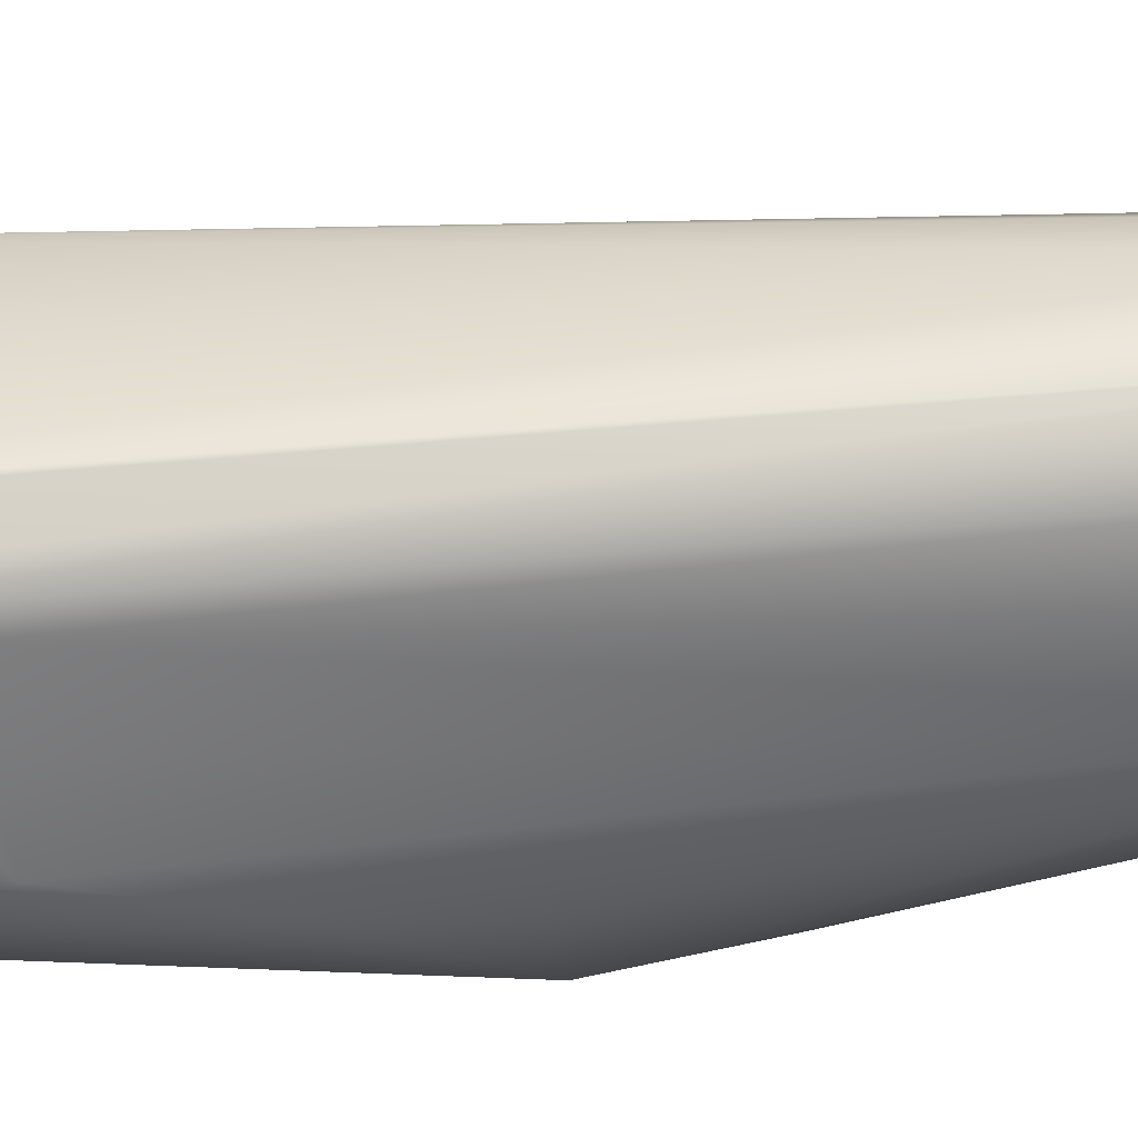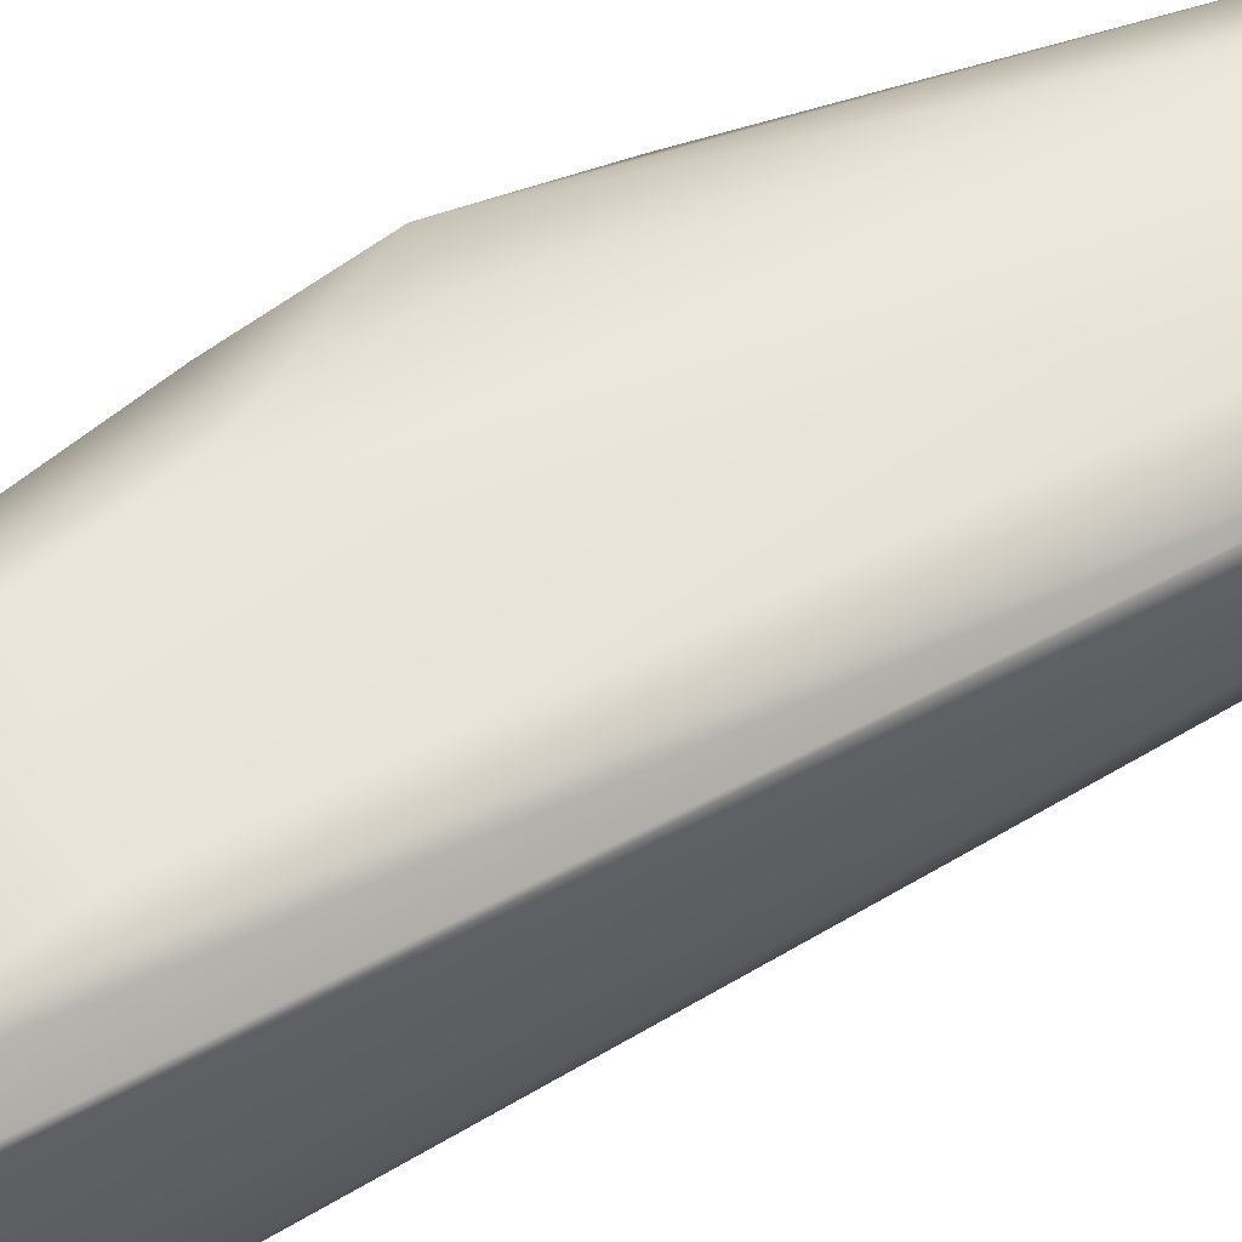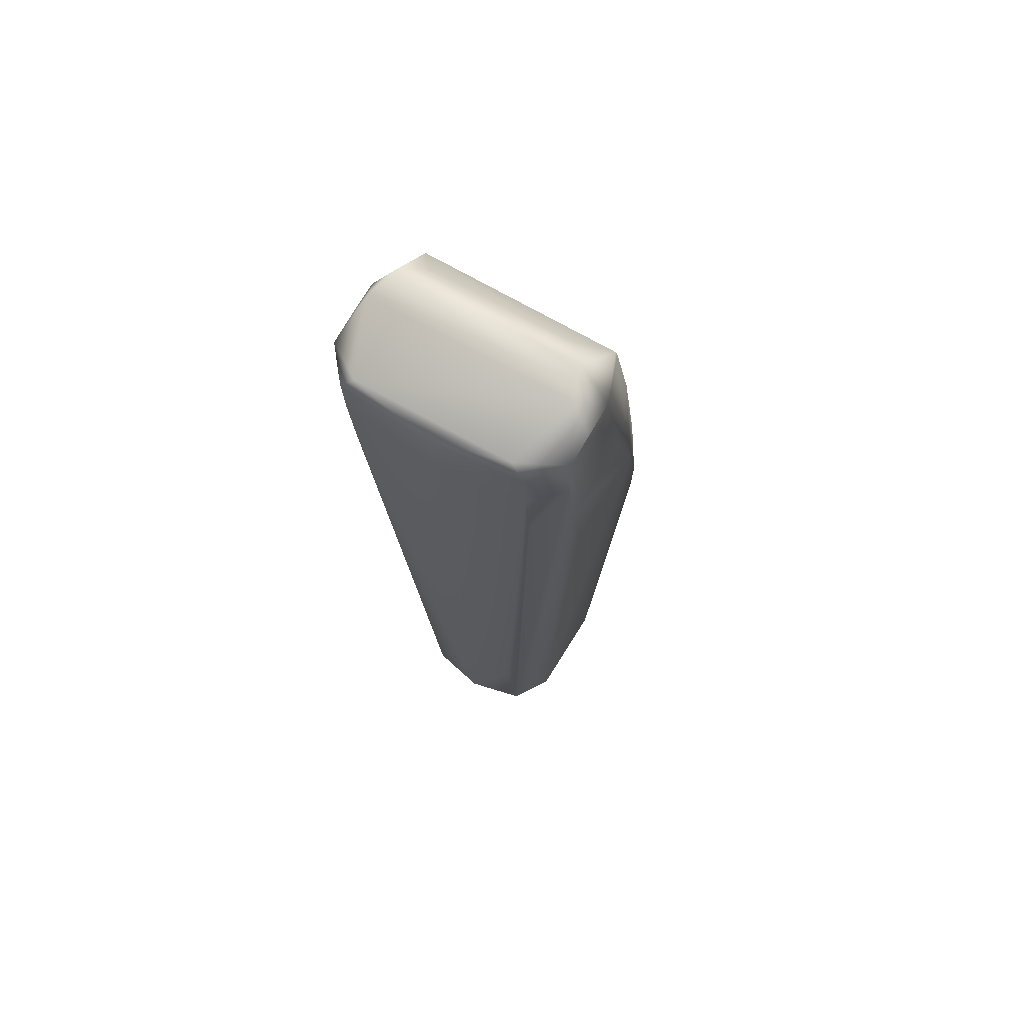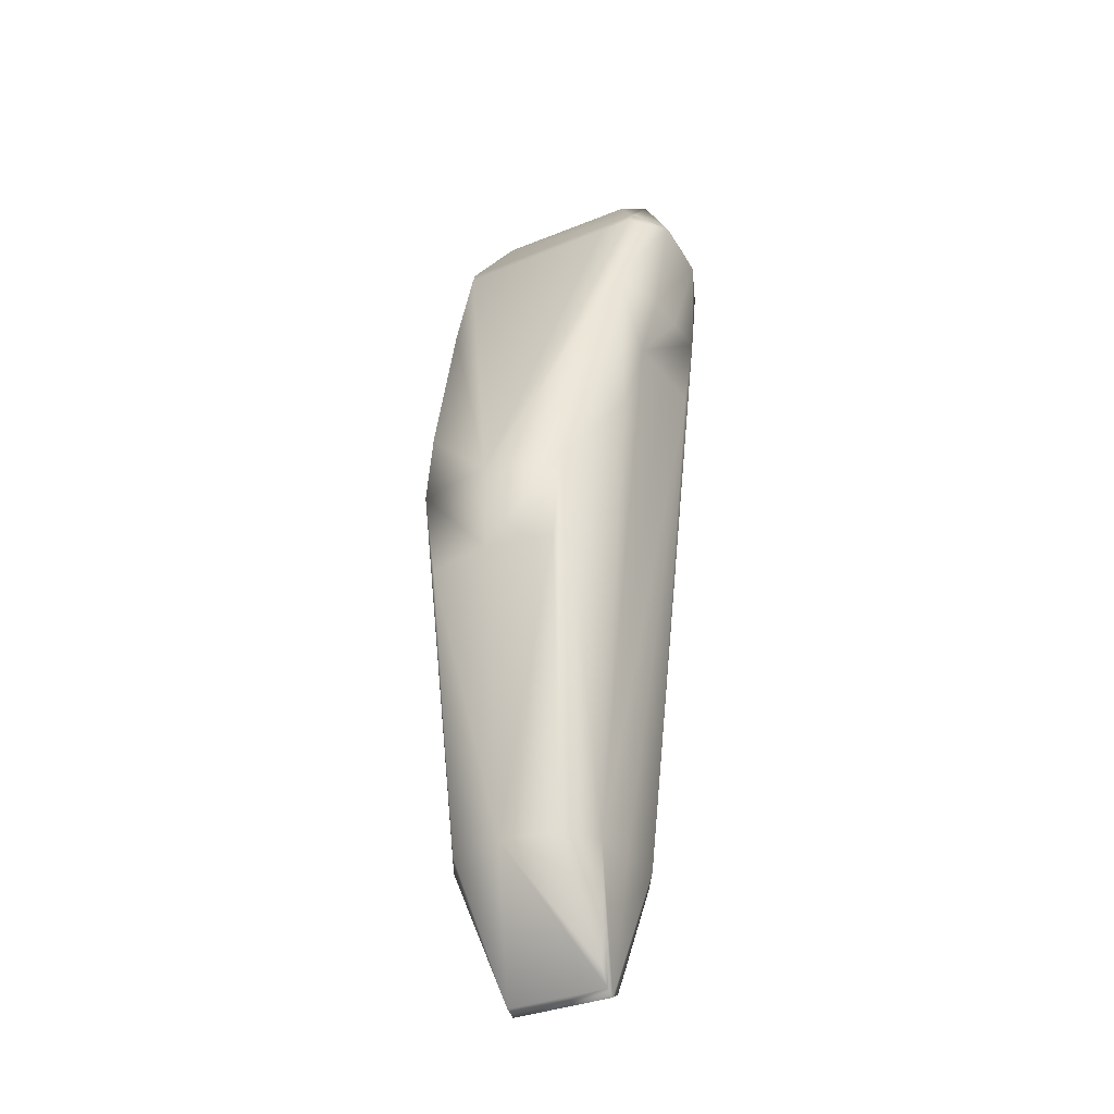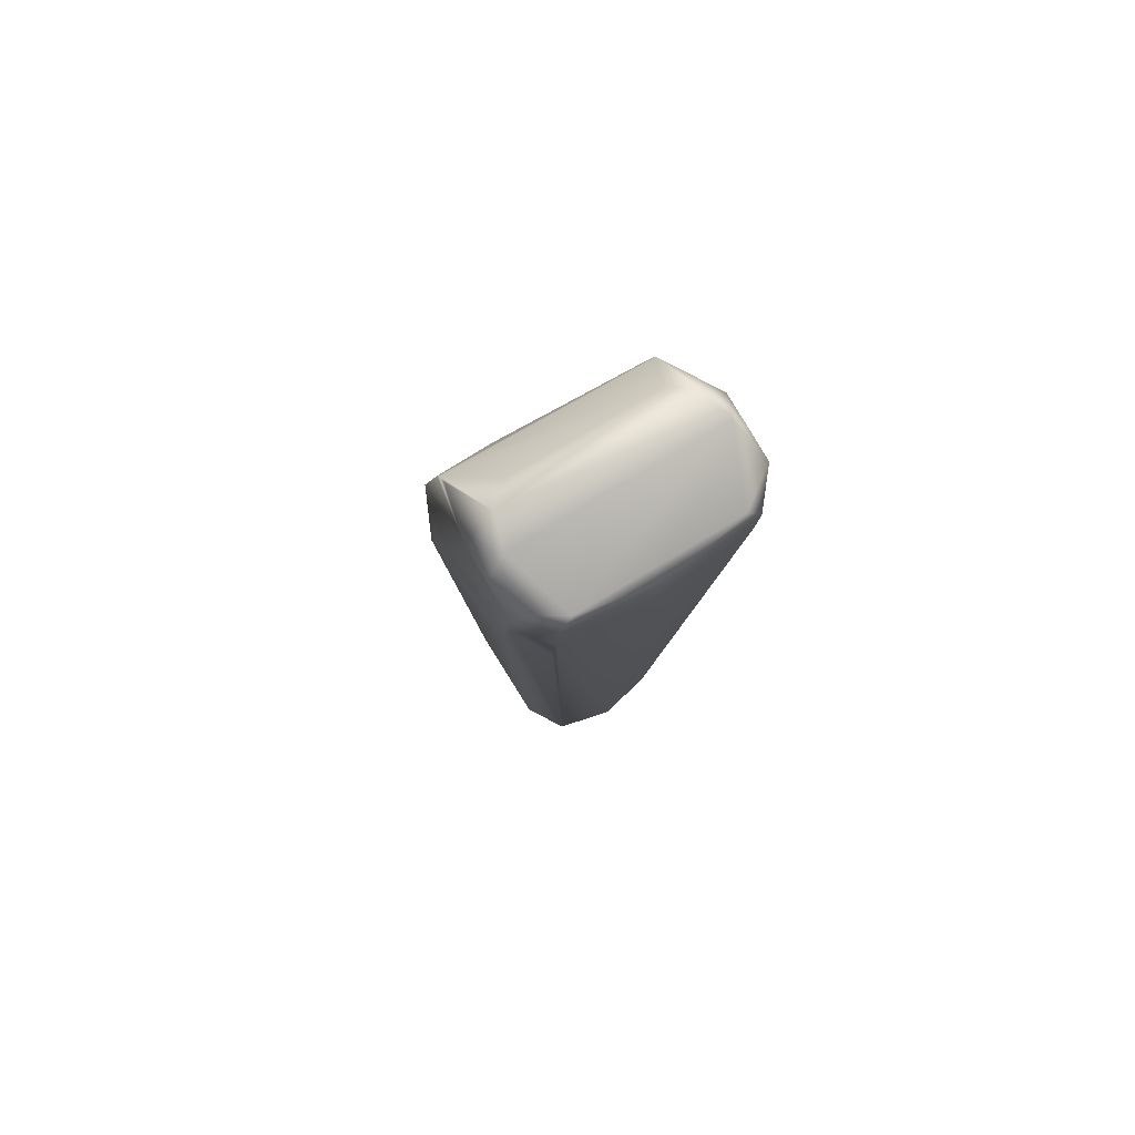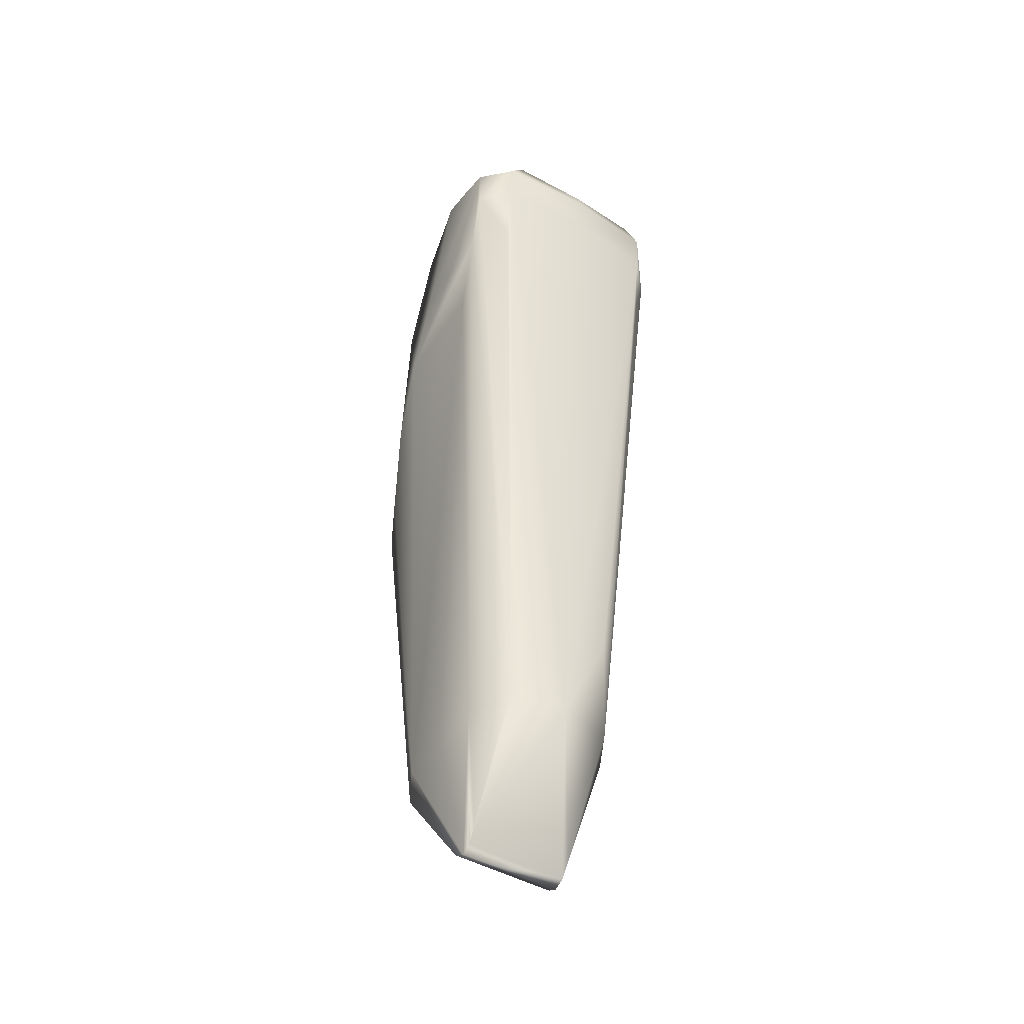
<metadata>
{"format":"obj","ext":"obj","renderer":"f3d","projection":"perspective","resolution":1024,"background":"white","views":[{"elev":-57.6,"azim":97.5,"up":"+Y"},{"elev":61.2,"azim":64.5,"up":"+Y"},{"elev":65.0,"azim":119.8,"up":"+Z"},{"elev":-33.7,"azim":-61.9,"up":"+Z"},{"elev":74.8,"azim":58.2,"up":"+Z"},{"elev":-45.9,"azim":55.3,"up":"+Z"}]}
</metadata>
<code>
v -0.04524 0.05366 -0.1809
v -0.05673 0.04585 -0.1381
v -0.03234 0.04044 -0.3692
v -0.03459 0.05872 -0.1362
v -0.000908 0.06319 -0.04578
v -0.03112 0.05035 -0.04876
v -0.01511 0.05074 0.005229
v 0.01893 0.04961 0.04641
v -0.06713 0.03601 -0.2265
v -0.06859 0.04143 -0.1829
v -0.05118 0.02975 -0.3708
v -0.07471 0.003326 -0.227
v 0.06819 0.002666 0.02427
v 0.06504 0.04221 0.02714
v 0.0341 -0.05709 0.0223
v 0.03327 -0.04799 0.04251
v -0.01127 -0.04944 0.01433
v 0.00834 -0.03255 0.04329
v 0.01807 -0.04324 0.04666
v -0.01502 -0.03266 0.01091
v 0.009002 0.03909 0.0431
v -0.01274 0.05079 0.01091
v -0.01784 -0.0496 0.005229
v -0.07668 0.003459 -0.1834
v -0.01739 -0.03271 0.005229
v -0.01547 -0.04954 0.01091
v 0.01721 -0.05693 0.02396
v 0.03521 0.06303 0.02198
v 0.03421 0.05406 0.04225
v 0.03376 0.06163 -0.08652
v 0.02164 0.06299 -0.04382
v 0.01832 0.0632 0.02364
v -0.01818 0.06209 -0.09104
v 0.01764 0.03999 -0.3648
v 0.04238 0.02644 -0.3122
v 0.007633 0.02679 -0.4183
v 0.06984 0.002633 0.0173
v 0.06431 -0.03679 0.02735
v -0.06774 -0.02948 -0.2263
v -0.03562 -0.05232 -0.1359
v -0.04617 -0.0473 -0.1806
v -0.03386 -0.04998 -0.04876
v -0.06929 -0.03465 -0.1827
v 0.05116 0.06282 -0.004162
v 0.06097 0.04899 -0.04035
v 0.03628 0.02896 -0.3632
v 0.04418 0.06278 -0.04186
v 0.06513 0.04905 -0.003672
v 0.05047 0.06289 0.01952
v 0.06666 0.04909 0.01789
v -0.006811 0.02608 -0.4269
v 0.04227 0.001889 -0.3626
v 0.0694 0.002582 -0.003399
v 0.006703 -0.05599 -0.08847
v -0.001449 0.02609 -0.4293
v 0.003365 0.02633 -0.4264
v -0.01401 -0.02492 -0.4193
v -0.05168 -0.02428 -0.3707
v -0.05768 0.002789 -0.3713
v -0.008078 -0.02445 -0.4269
v 0.02053 -0.05714 -0.0435
v -0.002018 -0.05694 -0.04546
v -0.01927 -0.05576 -0.09073
v 0.04307 -0.05734 -0.04154
v 0.04936 -0.05724 0.01984
v 0.0658 -0.04376 0.01813
v 0.006339 -0.02452 -0.4183
v 0.002097 -0.02424 -0.4264
v -0.008054 -0.03554 -0.3668
v 0.03267 -0.05623 -0.08621
v -0.03304 -0.03531 -0.369
v 0.01693 -0.03576 -0.3646
v -0.002709 -0.02422 -0.4293
v 0.06011 -0.04386 -0.04011
v 0.06427 -0.0438 -0.003428
v 0.03578 -0.02507 -0.363
v 0.05005 -0.05731 -0.003847
f 25 7 24
f 6 24 7
f 22 7 25
f 32 7 22
f 3 34 55
f 3 10 1
f 3 11 10
f 50 14 37
f 32 22 8
f 12 24 10
f 12 43 24
f 2 10 24
f 6 2 24
f 31 5 32
f 51 3 55
f 11 3 51
f 51 59 11
f 4 3 1
f 4 1 10
f 2 4 10
f 4 2 6
f 33 34 3
f 4 33 3
f 31 33 5
f 33 4 6
f 32 5 33
f 33 7 32
f 33 6 7
f 35 46 48
f 13 37 14
f 27 16 19
f 32 8 29
f 29 19 16
f 29 8 19
f 8 21 19
f 21 8 22
f 9 10 11
f 9 12 10
f 11 59 9
f 9 59 12
f 24 43 42
f 43 12 39
f 59 39 12
f 49 14 50
f 49 29 14
f 34 33 30
f 53 50 37
f 50 53 48
f 55 34 56
f 38 16 65
f 38 37 13
f 38 13 14
f 29 38 14
f 38 29 16
f 15 65 16
f 15 27 65
f 15 16 27
f 65 27 62
f 62 42 63
f 62 27 42
f 17 19 26
f 17 26 27
f 17 27 19
f 26 19 18
f 18 21 26
f 21 18 19
f 21 20 26
f 20 21 22
f 20 25 26
f 20 22 25
f 24 42 23
f 23 25 24
f 25 23 26
f 23 27 26
f 23 42 27
f 71 41 43
f 32 29 28
f 28 49 32
f 49 28 29
f 48 46 45
f 47 46 34
f 34 30 47
f 47 31 32
f 32 49 47
f 47 33 31
f 47 30 33
f 36 34 46
f 36 56 34
f 52 46 35
f 52 36 46
f 52 35 48
f 53 52 48
f 56 36 52
f 56 52 68
f 68 52 76
f 66 53 37
f 38 66 37
f 66 38 65
f 43 39 58
f 58 71 43
f 58 39 59
f 40 71 63
f 41 71 40
f 40 63 42
f 40 42 43
f 43 41 40
f 44 45 46
f 46 47 44
f 48 45 44
f 44 47 49
f 44 50 48
f 44 49 50
f 60 51 55
f 60 59 51
f 76 52 75
f 75 52 53
f 53 66 75
f 71 54 63
f 54 71 70
f 64 54 70
f 54 64 63
f 72 76 64
f 72 64 70
f 73 60 55
f 55 56 73
f 56 68 73
f 68 72 73
f 60 73 71
f 57 58 59
f 59 60 57
f 57 71 58
f 57 60 71
f 62 61 65
f 61 64 65
f 61 62 63
f 61 63 64
f 65 64 77
f 77 66 65
f 77 75 66
f 77 64 76
f 67 68 76
f 72 67 76
f 67 72 68
f 69 70 71
f 69 72 70
f 73 69 71
f 69 73 72
f 76 75 74
f 74 77 76
f 77 74 75

</code>
